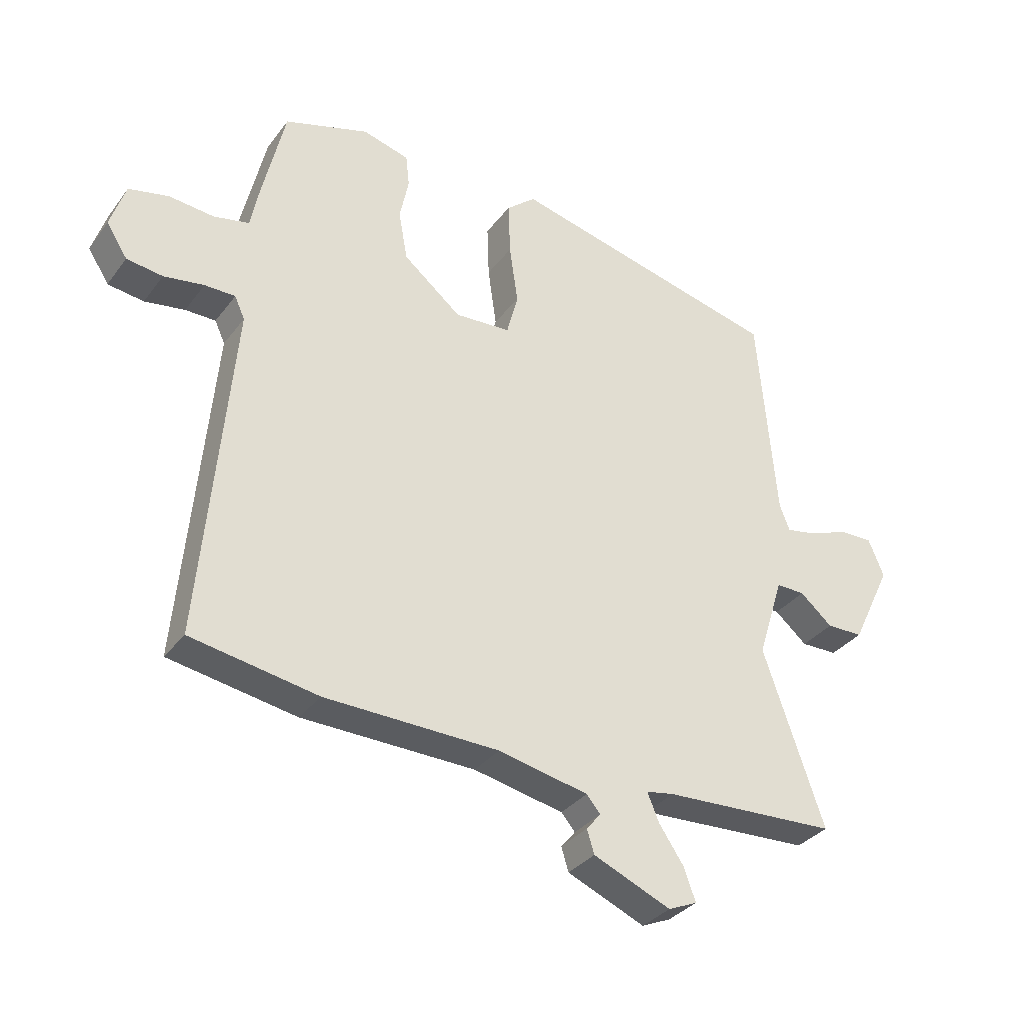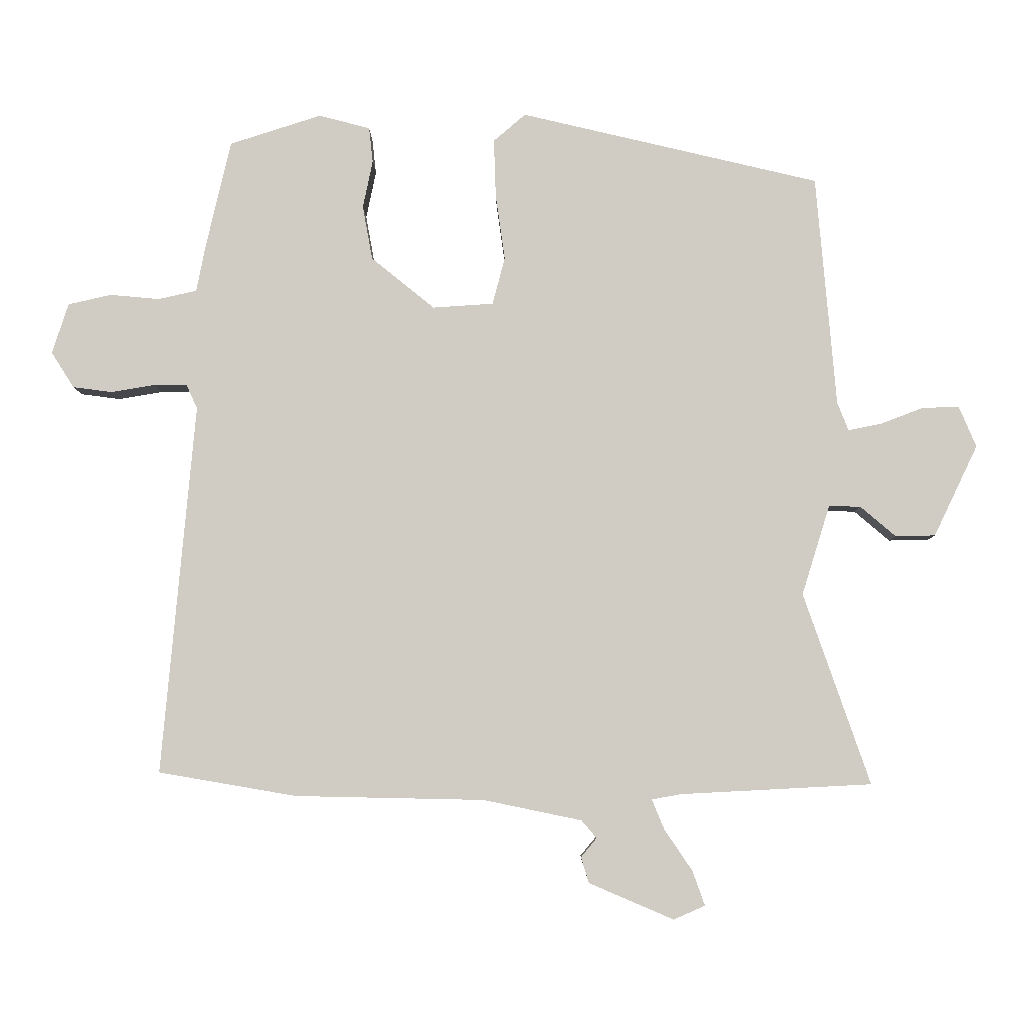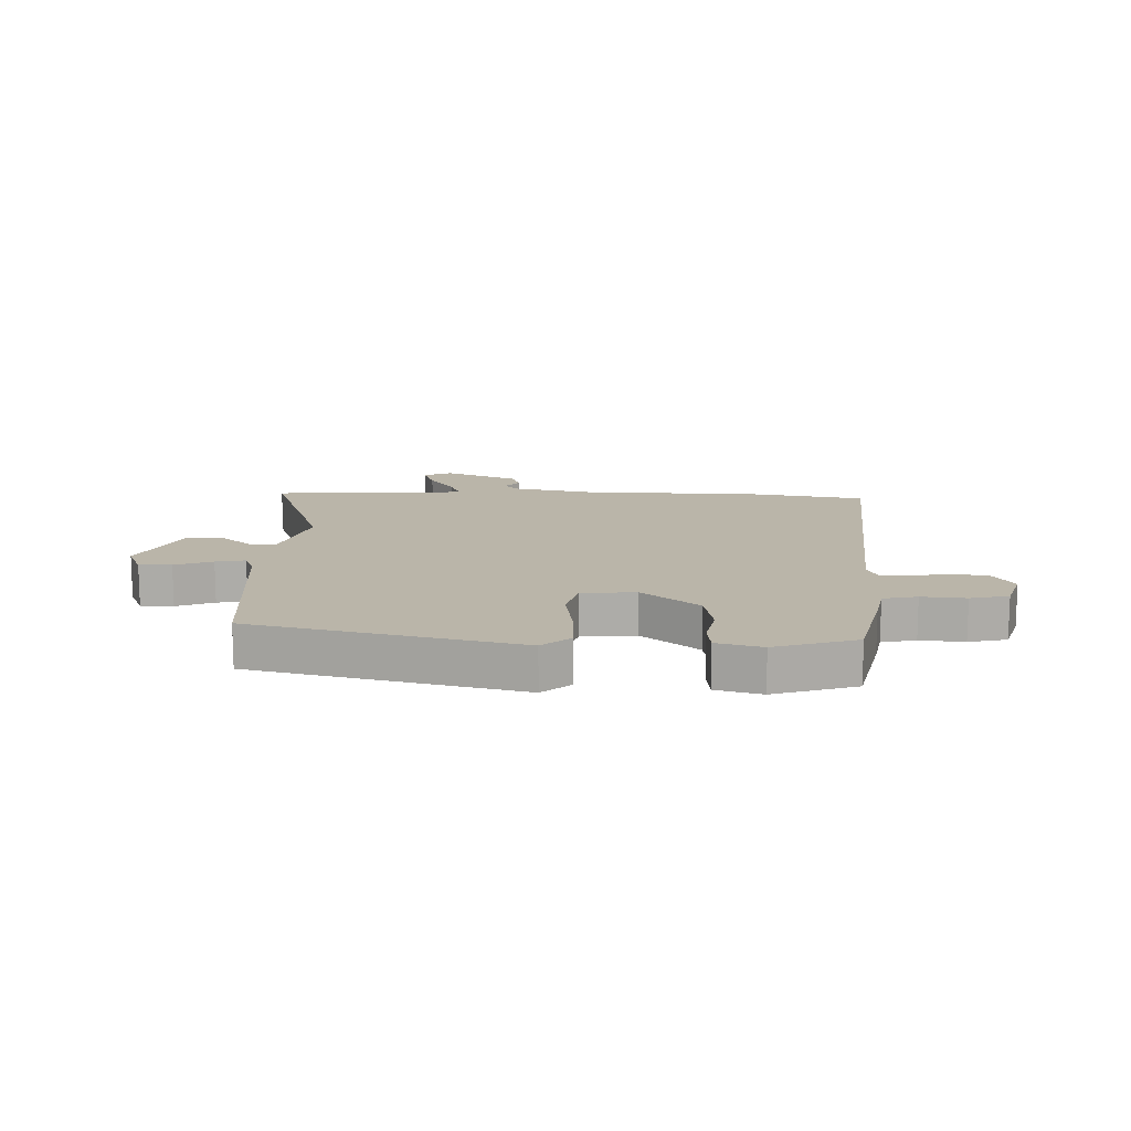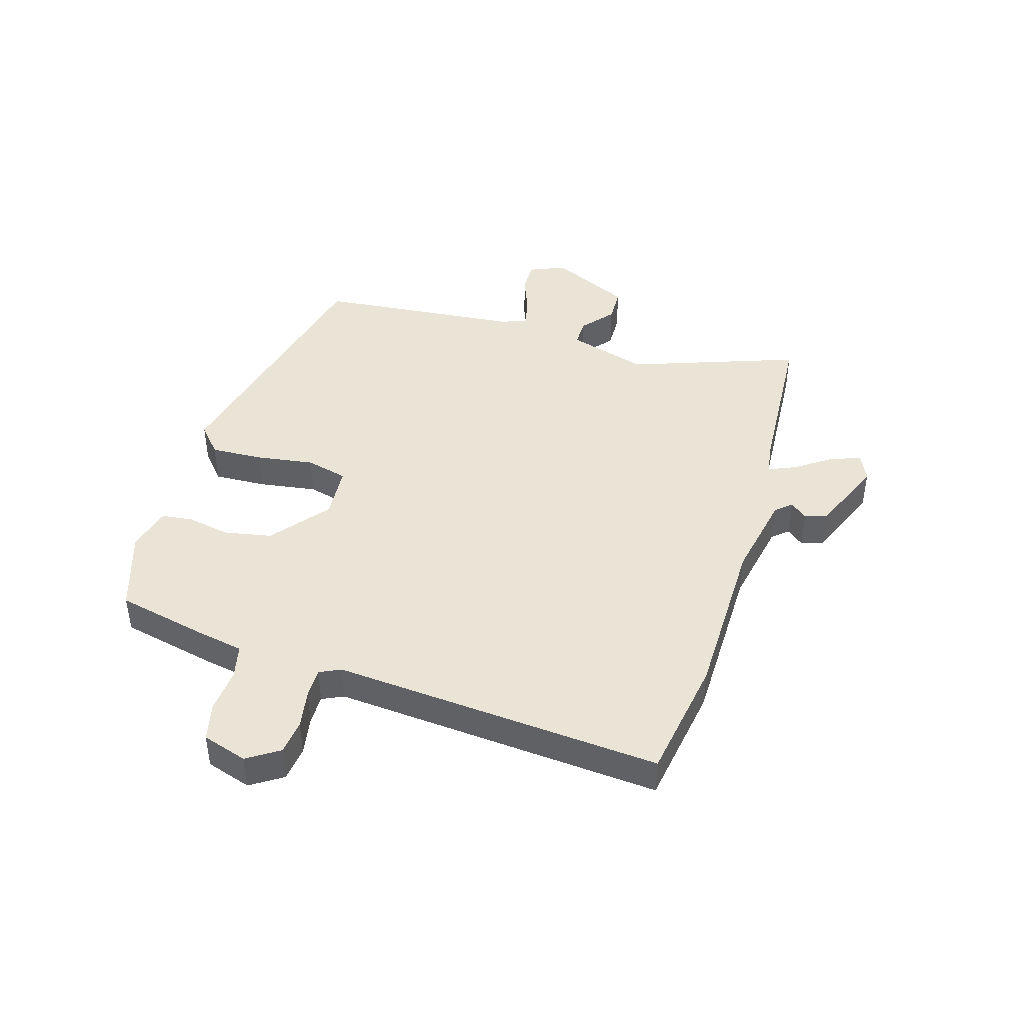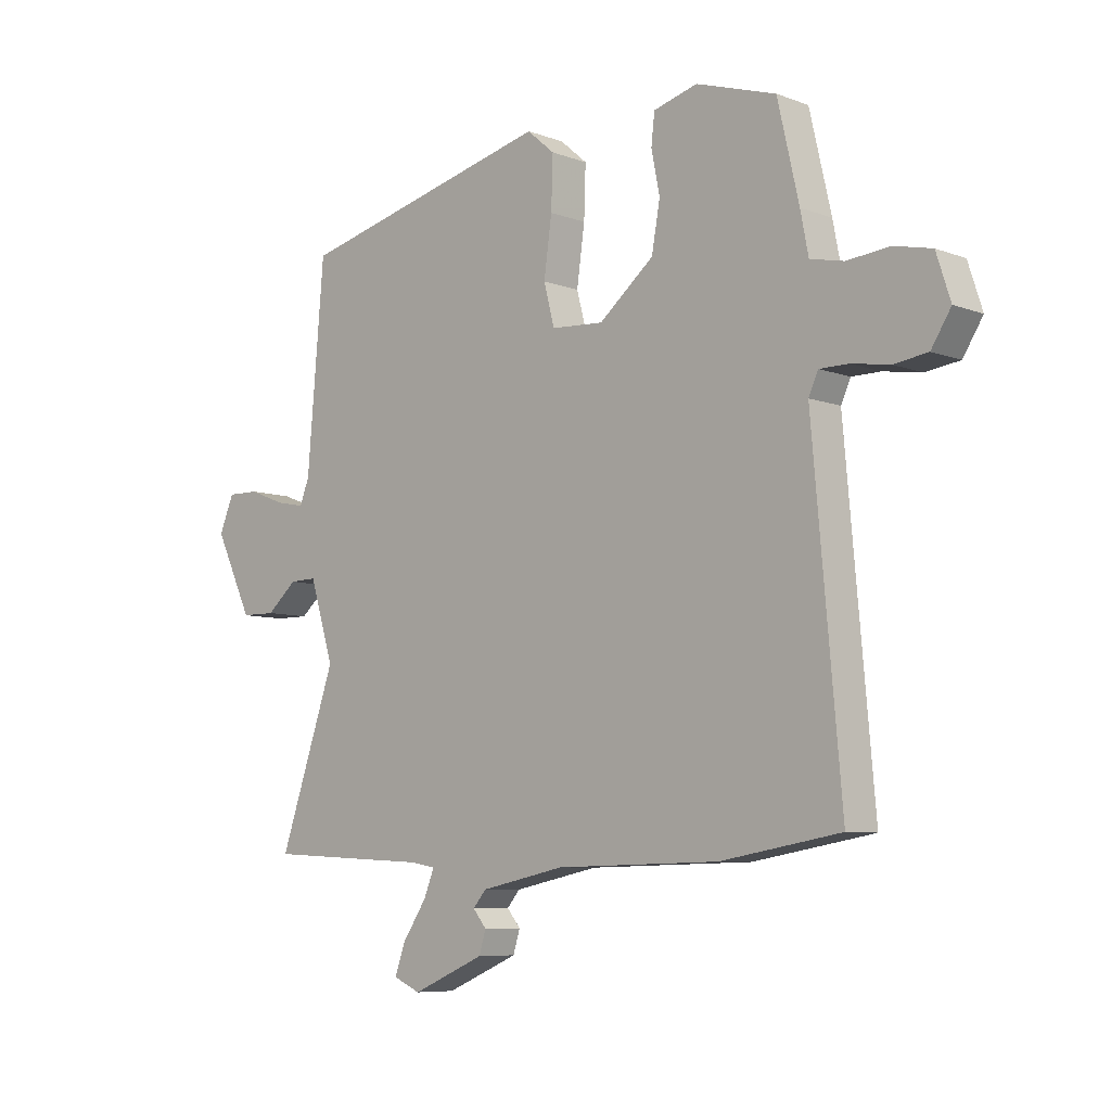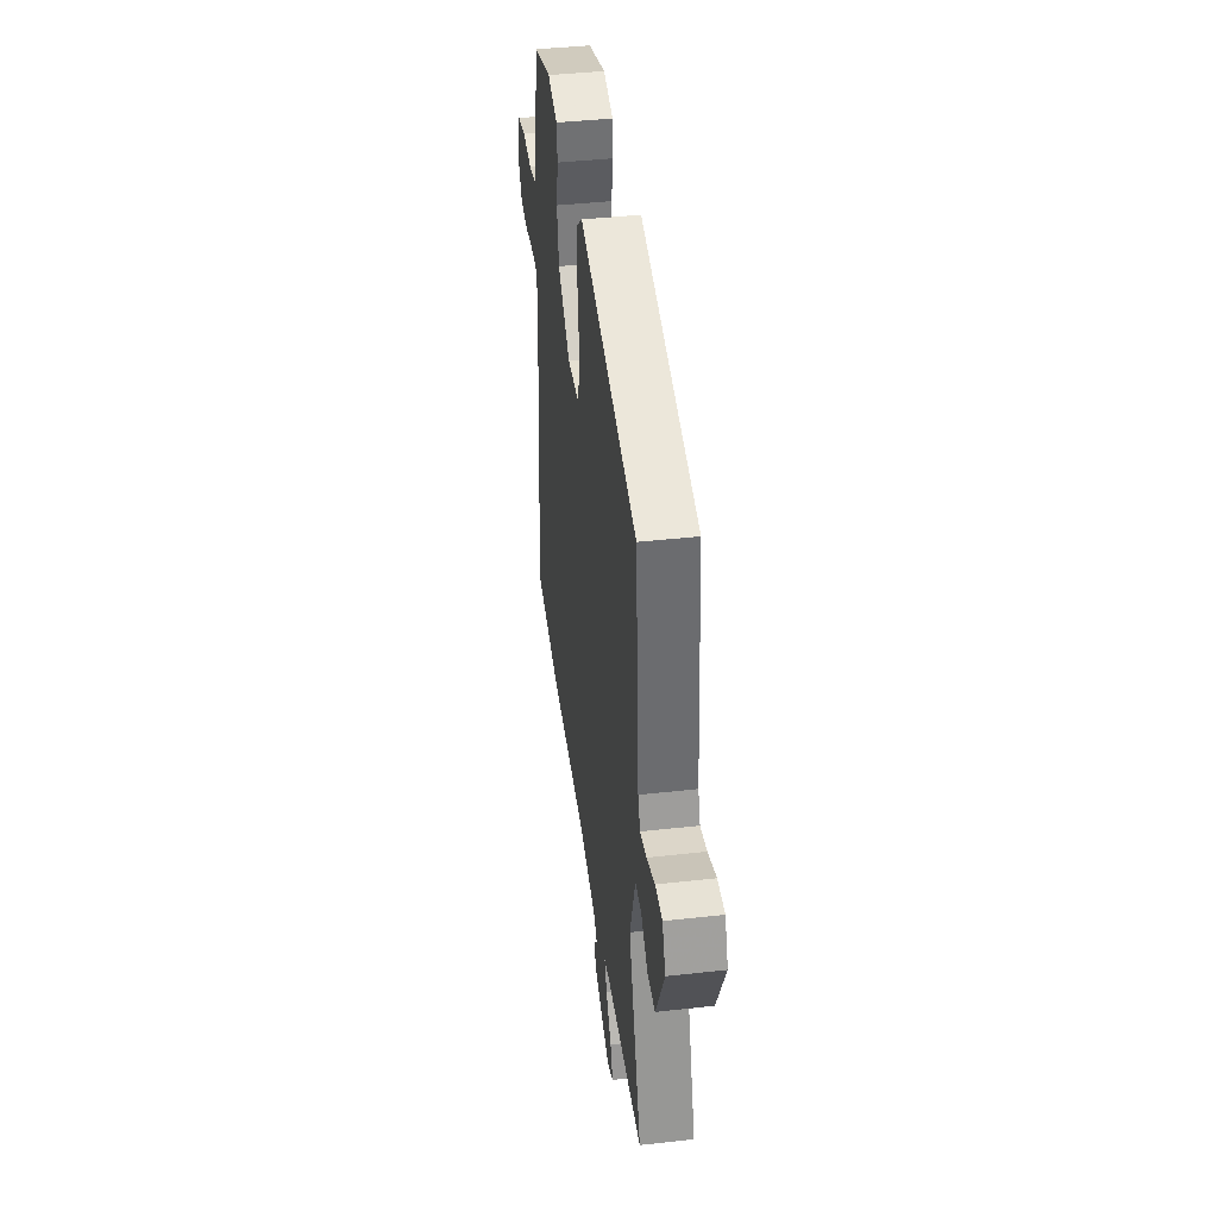
<metadata>
{"format":"obj","ext":"obj","renderer":"f3d","projection":"perspective","resolution":1024,"background":"white","views":[{"elev":-33.5,"azim":148.9,"up":"+Z"},{"elev":-6.3,"azim":-179.1,"up":"+Z"},{"elev":13.6,"azim":1.6,"up":"+Y"},{"elev":43.6,"azim":106.2,"up":"+Y"},{"elev":-7.4,"azim":43.7,"up":"+Z"},{"elev":41.6,"azim":-97.7,"up":"+Z"}]}
</metadata>
<code>
v 0.54 0.07 -0.493
v 0.329 0.07 -0.529
v 0.04 0.07 -0.535
v -0.11 0.07 -0.566
v -0.133 0.07 -0.593
v -0.109 0.07 -0.622
v -0.121 0.07 -0.661
v -0.25 0.07 -0.716
v -0.298 0.07 -0.695
v -0.279 0.07 -0.642
v -0.237 0.07 -0.58
v -0.218 0.07 -0.534
v -0.264 0.07 -0.526
v -0.554 0.07 -0.511
v -0.453 0.07 -0.219
v -0.496 0.07 -0.082
v -0.544 0.07 -0.083
v -0.598 0.07 -0.129
v -0.659 0.07 -0.128
v -0.726 0.07 0.011
v -0.7 0.07 0.073
v -0.644 0.07 0.072
v -0.579 0.07 0.047
v -0.528 0.07 0.037
v -0.511 0.07 0.08
v -0.481 0.07 0.434
v -0.024 0.07 0.543
v 0.025 0.07 0.501
v 0.022 0.07 0.411
v 0.008 0.07 0.311
v 0.027 0.07 0.239
v 0.12 0.07 0.233
v 0.217 0.07 0.312
v 0.232 0.07 0.395
v 0.217 0.07 0.468
v 0.223 0.07 0.522
v 0.301 0.07 0.543
v 0.442 0.07 0.498
v 0.48 0.07 0.333
v 0.494 0.07 0.261
v 0.553 0.07 0.248
v 0.629 0.07 0.255
v 0.695 0.07 0.24
v 0.72 0.07 0.163
v 0.685 0.07 0.108
v 0.625 0.07 0.1
v 0.558 0.07 0.111
v 0.507 0.07 0.111
v 0.49 0.07 0.074
v 0.54 0 -0.493
v 0.329 0 -0.529
v 0.04 0 -0.535
v -0.11 0 -0.566
v -0.133 0 -0.593
v -0.109 0 -0.622
v -0.121 0 -0.661
v -0.25 0 -0.716
v -0.298 0 -0.695
v -0.279 0 -0.642
v -0.237 0 -0.58
v -0.218 0 -0.534
v -0.264 0 -0.526
v -0.554 0 -0.511
v -0.453 0 -0.219
v -0.496 0 -0.082
v -0.544 0 -0.083
v -0.598 0 -0.129
v -0.659 0 -0.128
v -0.726 0 0.011
v -0.7 0 0.073
v -0.644 0 0.072
v -0.579 0 0.047
v -0.528 0 0.037
v -0.511 0 0.08
v -0.481 0 0.434
v -0.024 0 0.543
v 0.025 0 0.501
v 0.022 0 0.411
v 0.008 0 0.311
v 0.027 0 0.239
v 0.12 0 0.233
v 0.217 0 0.312
v 0.232 0 0.395
v 0.217 0 0.468
v 0.223 0 0.522
v 0.301 0 0.543
v 0.442 0 0.498
v 0.48 0 0.333
v 0.494 0 0.261
v 0.553 0 0.248
v 0.629 0 0.255
v 0.695 0 0.24
v 0.72 0 0.163
v 0.685 0 0.108
v 0.625 0 0.1
v 0.558 0 0.111
v 0.507 0 0.111
v 0.49 0 0.074
f 45 46 47
f 44 45 47
f 43 44 47
f 42 43 47
f 41 42 47
f 40 41 47 48
f 40 48 49
f 39 40 49
f 38 39 49
f 37 38 49
f 36 37 49
f 35 36 49
f 34 35 49
f 28 29 30
f 27 28 30
f 26 27 30
f 25 26 30
f 24 25 30 31
f 21 22 23
f 20 21 23
f 19 20 23
f 18 19 23
f 17 18 23
f 16 17 23 24
f 24 31 32
f 16 24 32
f 15 16 32
f 9 10 11
f 8 9 11
f 7 8 11
f 6 7 11
f 5 6 11
f 4 5 11 12
f 3 4 12
f 2 3 12 13
f 49 1 2
f 34 49 2
f 33 34 2
f 14 15 32
f 14 32 33
f 13 14 33
f 2 13 33
f 96 95 94
f 96 94 93
f 96 93 92
f 96 92 91
f 96 91 90
f 97 96 90 89
f 98 97 89
f 98 89 88
f 98 88 87
f 98 87 86
f 98 86 85
f 98 85 84
f 98 84 83
f 79 78 77
f 79 77 76
f 79 76 75
f 79 75 74
f 80 79 74 73
f 72 71 70
f 72 70 69
f 72 69 68
f 72 68 67
f 72 67 66
f 73 72 66 65
f 81 80 73
f 81 73 65
f 81 65 64
f 60 59 58
f 60 58 57
f 60 57 56
f 60 56 55
f 60 55 54
f 61 60 54 53
f 61 53 52
f 62 61 52 51
f 51 50 98
f 51 98 83
f 51 83 82
f 81 64 63
f 82 81 63
f 82 63 62
f 82 62 51
f 1 50 51 2
f 2 51 52 3
f 3 52 53 4
f 4 53 54 5
f 5 54 55 6
f 6 55 56 7
f 7 56 57 8
f 8 57 58 9
f 9 58 59 10
f 10 59 60 11
f 11 60 61 12
f 12 61 62 13
f 13 62 63 14
f 14 63 64 15
f 15 64 65 16
f 16 65 66 17
f 17 66 67 18
f 18 67 68 19
f 19 68 69 20
f 20 69 70 21
f 21 70 71 22
f 22 71 72 23
f 23 72 73 24
f 24 73 74 25
f 25 74 75 26
f 26 75 76 27
f 27 76 77 28
f 28 77 78 29
f 29 78 79 30
f 30 79 80 31
f 31 80 81 32
f 32 81 82 33
f 33 82 83 34
f 34 83 84 35
f 35 84 85 36
f 36 85 86 37
f 37 86 87 38
f 38 87 88 39
f 39 88 89 40
f 40 89 90 41
f 41 90 91 42
f 42 91 92 43
f 43 92 93 44
f 44 93 94 45
f 45 94 95 46
f 46 95 96 47
f 47 96 97 48
f 48 97 98 49
f 49 98 50 1

</code>
